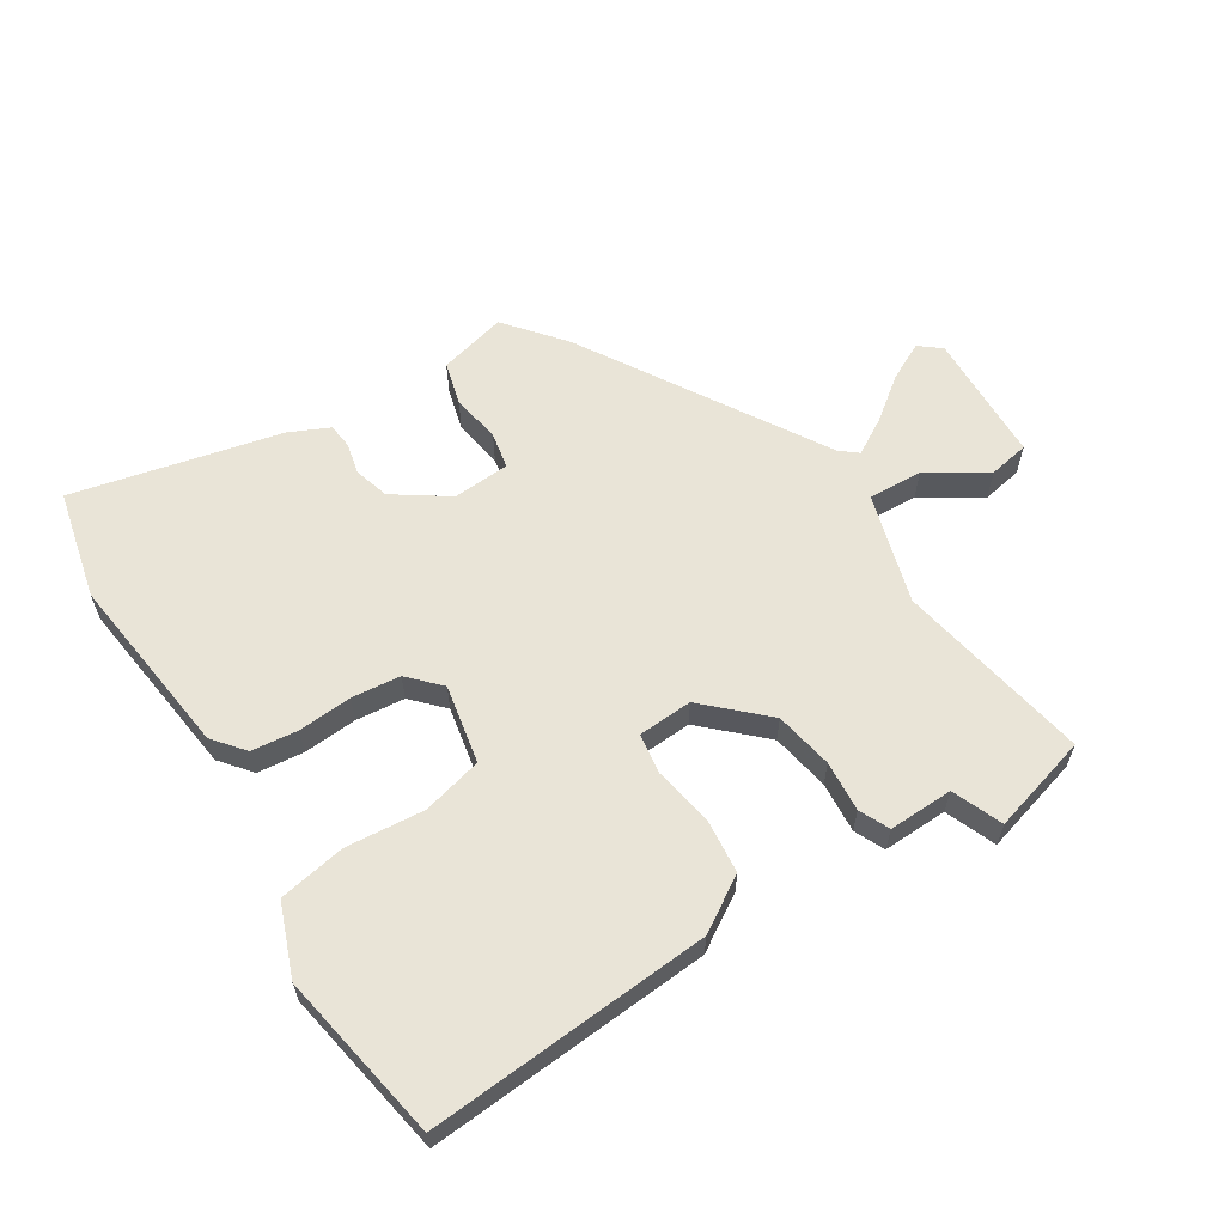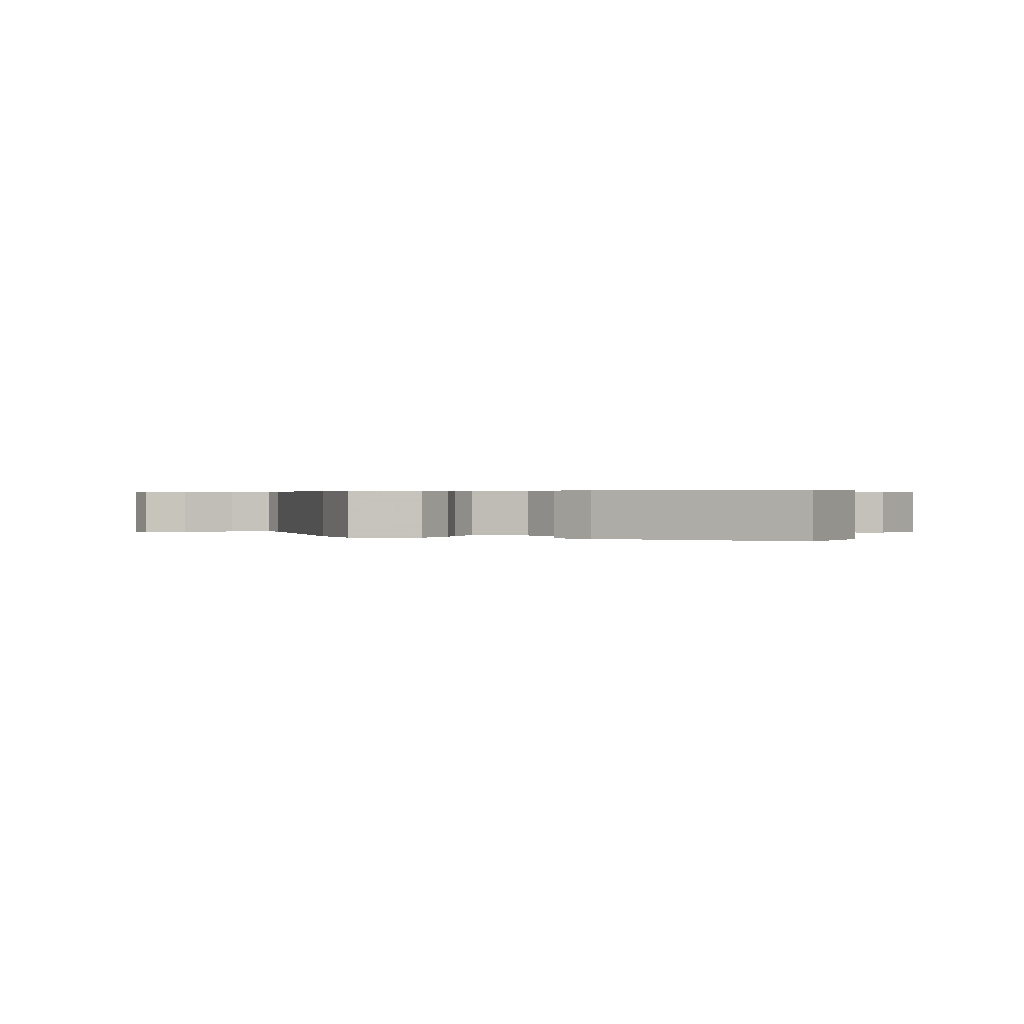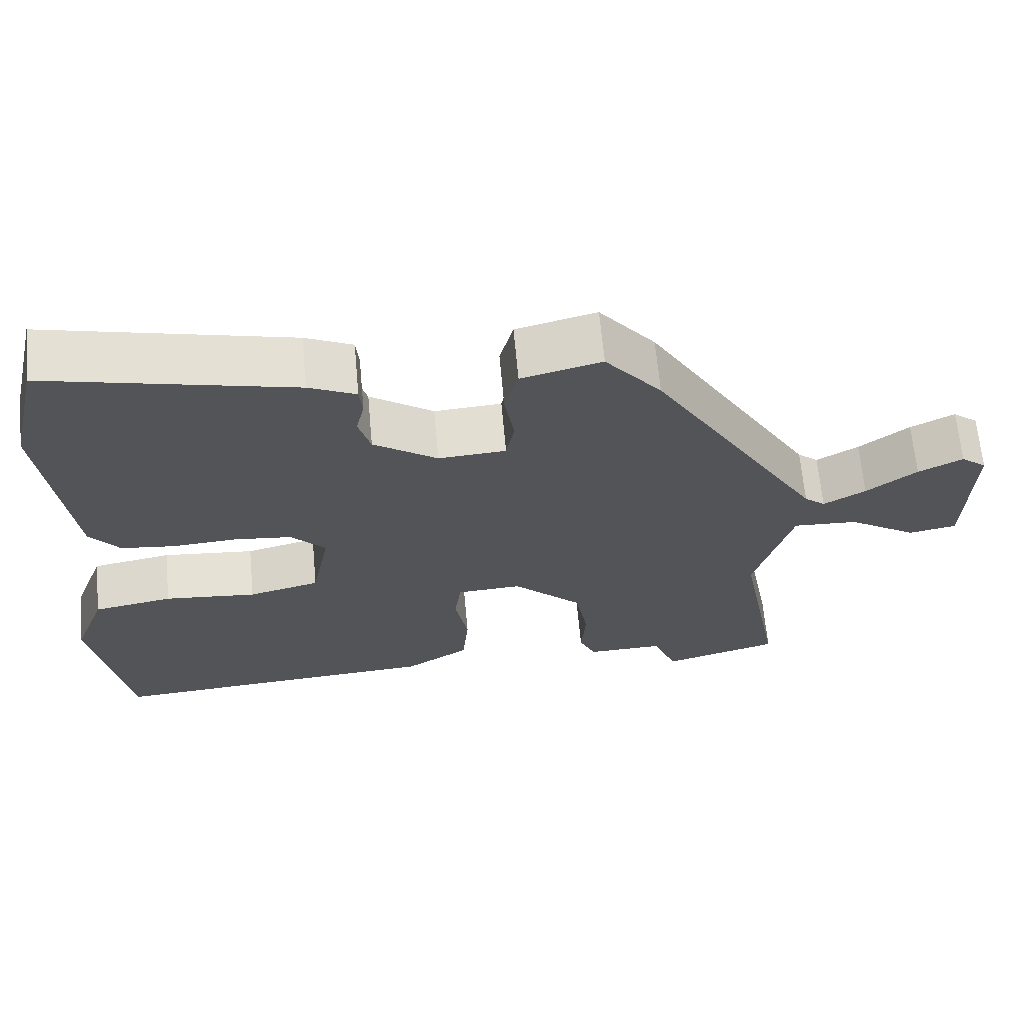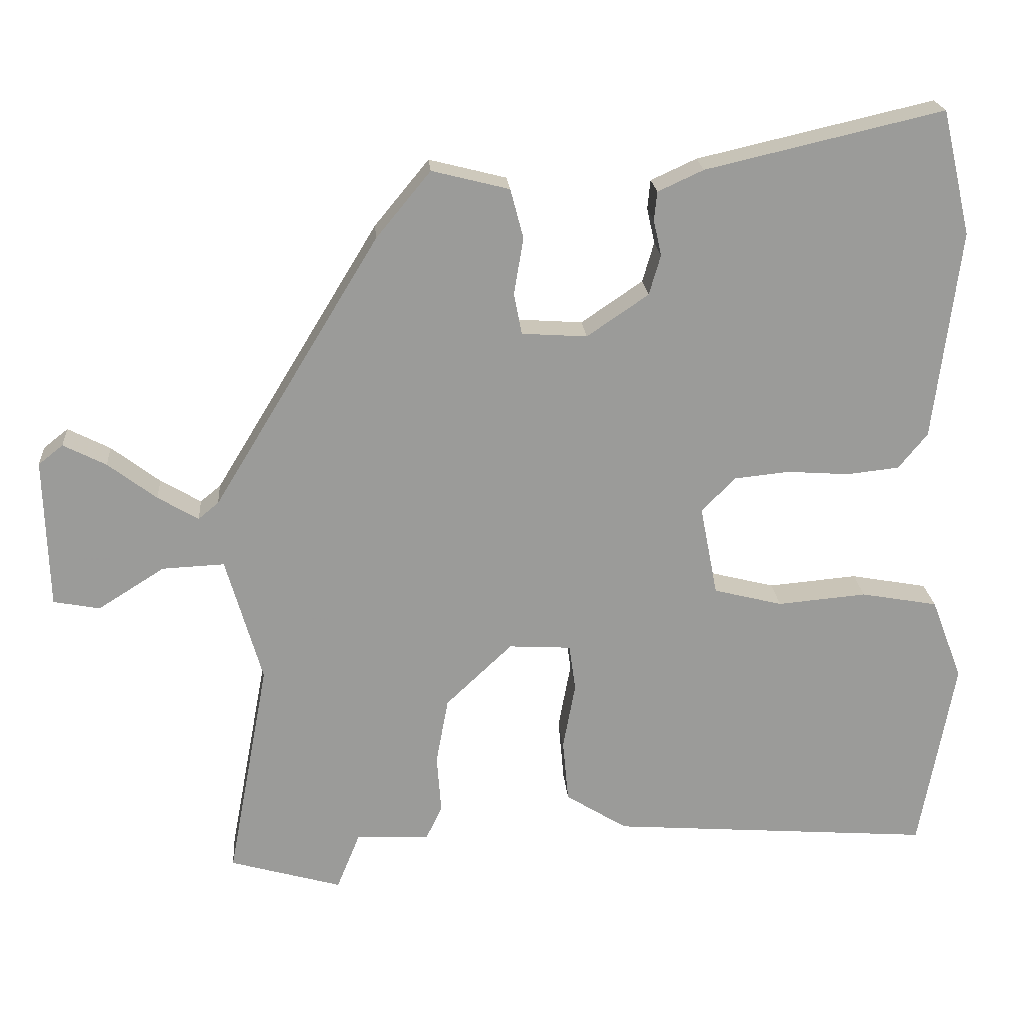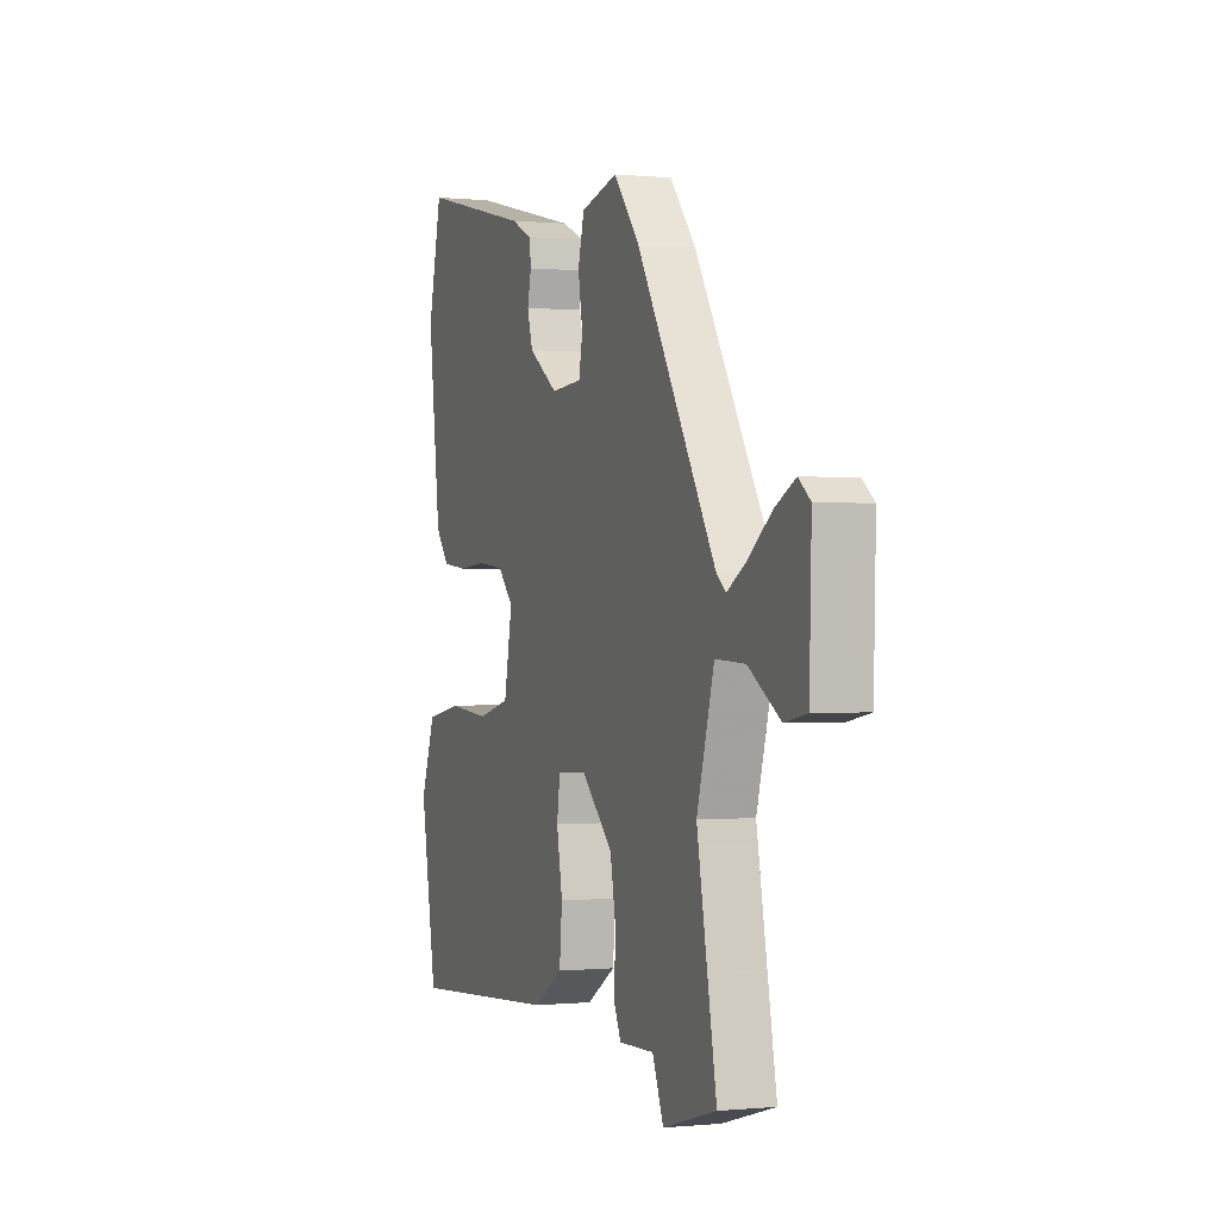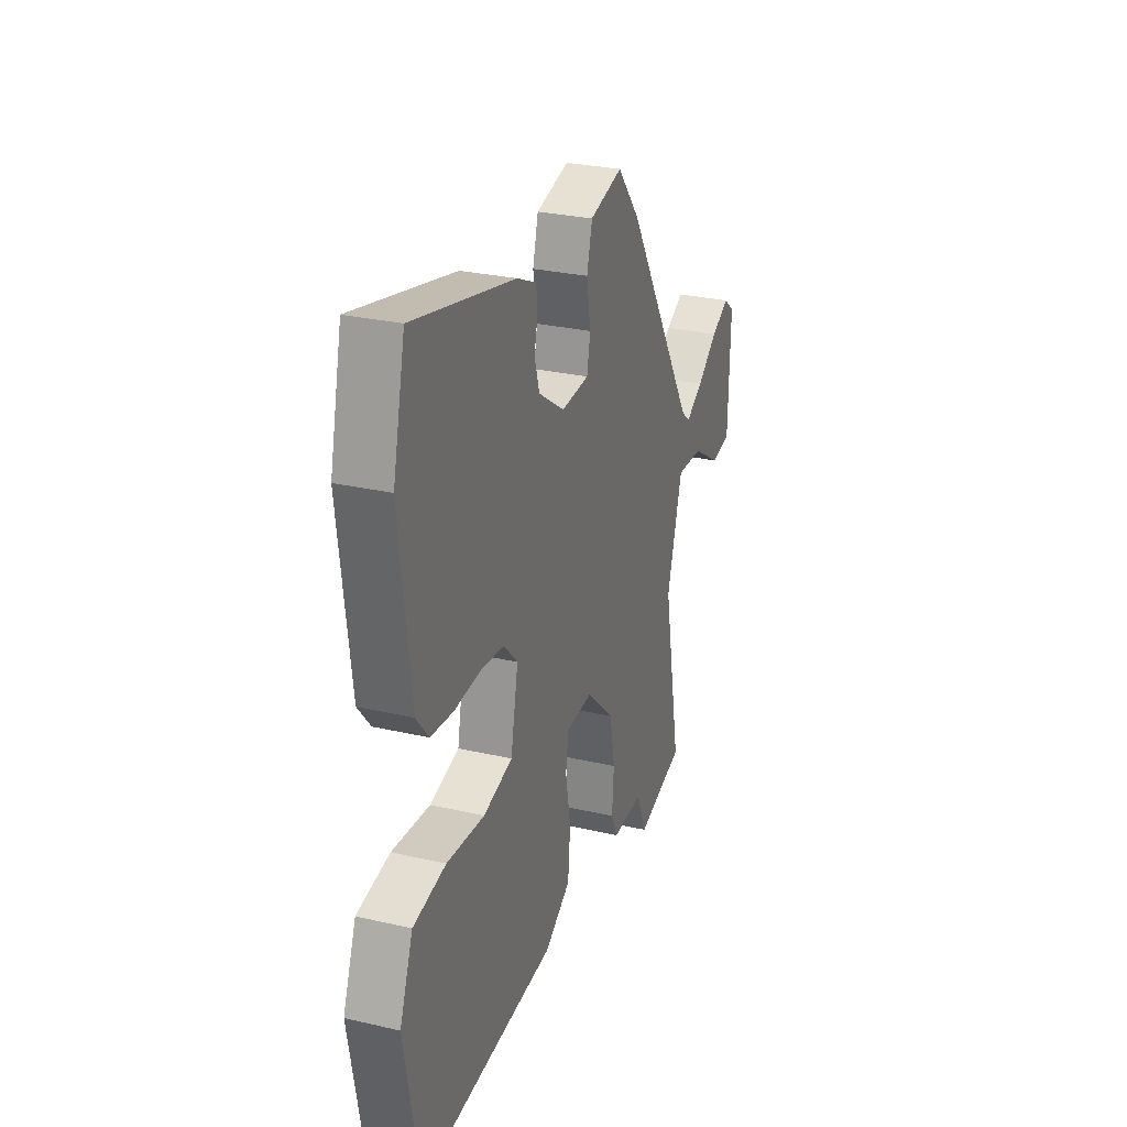
<metadata>
{"format":"obj","ext":"obj","renderer":"f3d","projection":"perspective","resolution":1024,"background":"white","views":[{"elev":61.0,"azim":147.8,"up":"+Y"},{"elev":0.4,"azim":15.6,"up":"+Y"},{"elev":65.7,"azim":174.8,"up":"+Z"},{"elev":20.8,"azim":-4.4,"up":"+Z"},{"elev":-0.2,"azim":-110.5,"up":"+Z"},{"elev":28.2,"azim":109.3,"up":"+Z"}]}
</metadata>
<code>
v 0.498 0.07 -0.487
v 0.052 0.07 -0.454
v -0.033 0.07 -0.401
v -0.041 0.07 -0.314
v -0.024 0.07 -0.222
v -0.033 0.07 -0.158
v -0.119 0.07 -0.153
v -0.211 0.07 -0.24
v -0.228 0.07 -0.332
v -0.222 0.07 -0.412
v -0.244 0.07 -0.459
v -0.346 0.07 -0.456
v -0.378 0.07 -0.535
v -0.533 0.07 -0.491
v -0.476 0.07 -0.186
v -0.526 0.07 -0.012
v -0.612 0.07 -0.016
v -0.704 0.07 -0.074
v -0.768 0.07 -0.062
v -0.774 0.07 0.145
v -0.74 0.07 0.172
v -0.681 0.07 0.142
v -0.614 0.07 0.091
v -0.558 0.07 0.058
v -0.53 0.07 0.081
v -0.301 0.07 0.457
v -0.226 0.07 0.548
v -0.119 0.07 0.521
v -0.101 0.07 0.453
v -0.114 0.07 0.375
v -0.103 0.07 0.318
v -0.013 0.07 0.312
v 0.072 0.07 0.37
v 0.088 0.07 0.425
v 0.077 0.07 0.474
v 0.081 0.07 0.514
v 0.144 0.07 0.543
v 0.472 0.07 0.619
v 0.512 0.07 0.447
v 0.476 0.07 0.156
v 0.436 0.07 0.107
v 0.363 0.07 0.099
v 0.278 0.07 0.105
v 0.201 0.07 0.097
v 0.155 0.07 0.049
v 0.179 0.07 -0.075
v 0.274 0.07 -0.099
v 0.397 0.07 -0.088
v 0.503 0.07 -0.107
v 0.546 0.07 -0.22
v 0.498 0 -0.487
v 0.052 0 -0.454
v -0.033 0 -0.401
v -0.041 0 -0.314
v -0.024 0 -0.222
v -0.033 0 -0.158
v -0.119 0 -0.153
v -0.211 0 -0.24
v -0.228 0 -0.332
v -0.222 0 -0.412
v -0.244 0 -0.459
v -0.346 0 -0.456
v -0.378 0 -0.535
v -0.533 0 -0.491
v -0.476 0 -0.186
v -0.526 0 -0.012
v -0.612 0 -0.016
v -0.704 0 -0.074
v -0.768 0 -0.062
v -0.774 0 0.145
v -0.74 0 0.172
v -0.681 0 0.142
v -0.614 0 0.091
v -0.558 0 0.058
v -0.53 0 0.081
v -0.301 0 0.457
v -0.226 0 0.548
v -0.119 0 0.521
v -0.101 0 0.453
v -0.114 0 0.375
v -0.103 0 0.318
v -0.013 0 0.312
v 0.072 0 0.37
v 0.088 0 0.425
v 0.077 0 0.474
v 0.081 0 0.514
v 0.144 0 0.543
v 0.472 0 0.619
v 0.512 0 0.447
v 0.476 0 0.156
v 0.436 0 0.107
v 0.363 0 0.099
v 0.278 0 0.105
v 0.201 0 0.097
v 0.155 0 0.049
v 0.179 0 -0.075
v 0.274 0 -0.099
v 0.397 0 -0.088
v 0.503 0 -0.107
v 0.546 0 -0.22
f 47 48 49 50
f 46 47 50 1
f 40 41 42 43
f 40 43 44
f 39 40 44
f 38 39 44 45
f 34 35 36 37
f 33 34 37 38
f 32 33 38 45
f 27 28 29 30
f 25 26 27 30
f 24 25 30 31
f 20 21 22 23
f 20 23 24
f 17 18 19 20
f 16 17 20 24
f 12 13 14 15
f 12 15 16
f 9 10 11 12
f 8 9 12 16
f 7 8 16 24
f 2 3 4 5
f 46 1 2 5
f 46 5 6
f 31 32 45 46
f 24 31 46
f 6 7 24 46
f 100 99 98 97
f 51 100 97 96
f 93 92 91 90
f 94 93 90
f 94 90 89
f 95 94 89 88
f 87 86 85 84
f 88 87 84 83
f 95 88 83 82
f 80 79 78 77
f 80 77 76 75
f 81 80 75 74
f 73 72 71 70
f 74 73 70
f 70 69 68 67
f 74 70 67 66
f 65 64 63 62
f 66 65 62
f 62 61 60 59
f 66 62 59 58
f 74 66 58 57
f 55 54 53 52
f 55 52 51 96
f 56 55 96
f 96 95 82 81
f 96 81 74
f 96 74 57 56
f 1 51 52 2
f 2 52 53 3
f 3 53 54 4
f 4 54 55 5
f 5 55 56 6
f 6 56 57 7
f 7 57 58 8
f 8 58 59 9
f 9 59 60 10
f 10 60 61 11
f 11 61 62 12
f 12 62 63 13
f 13 63 64 14
f 14 64 65 15
f 15 65 66 16
f 16 66 67 17
f 17 67 68 18
f 18 68 69 19
f 19 69 70 20
f 20 70 71 21
f 21 71 72 22
f 22 72 73 23
f 23 73 74 24
f 24 74 75 25
f 25 75 76 26
f 26 76 77 27
f 27 77 78 28
f 28 78 79 29
f 29 79 80 30
f 30 80 81 31
f 31 81 82 32
f 32 82 83 33
f 33 83 84 34
f 34 84 85 35
f 35 85 86 36
f 36 86 87 37
f 37 87 88 38
f 38 88 89 39
f 39 89 90 40
f 40 90 91 41
f 41 91 92 42
f 42 92 93 43
f 43 93 94 44
f 44 94 95 45
f 45 95 96 46
f 46 96 97 47
f 47 97 98 48
f 48 98 99 49
f 49 99 100 50
f 50 100 51 1

</code>
